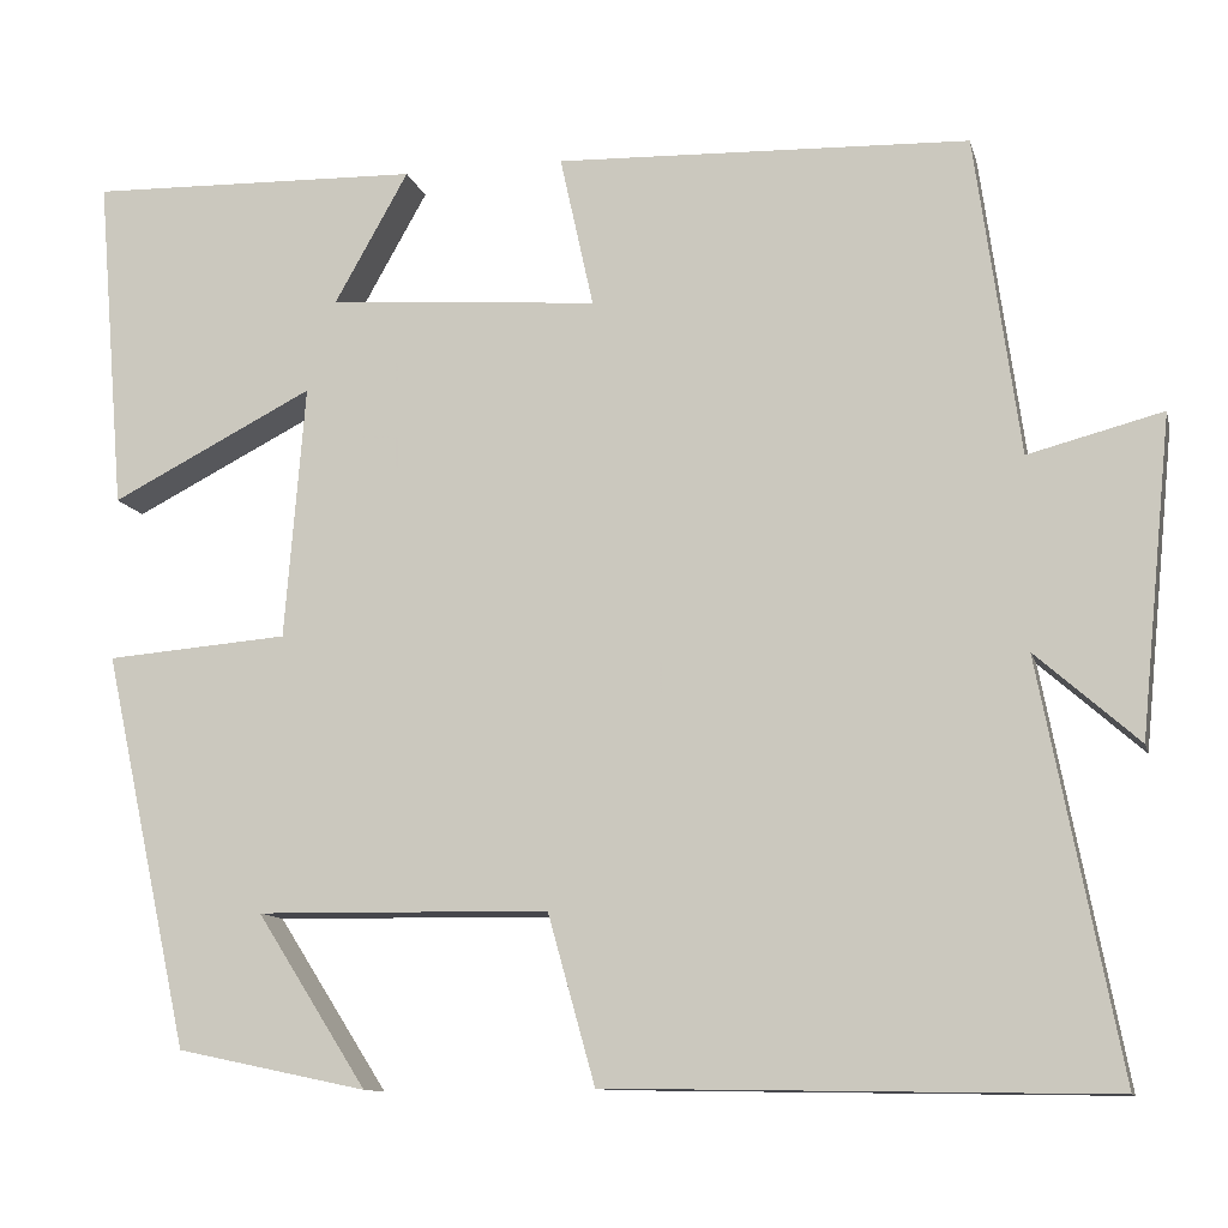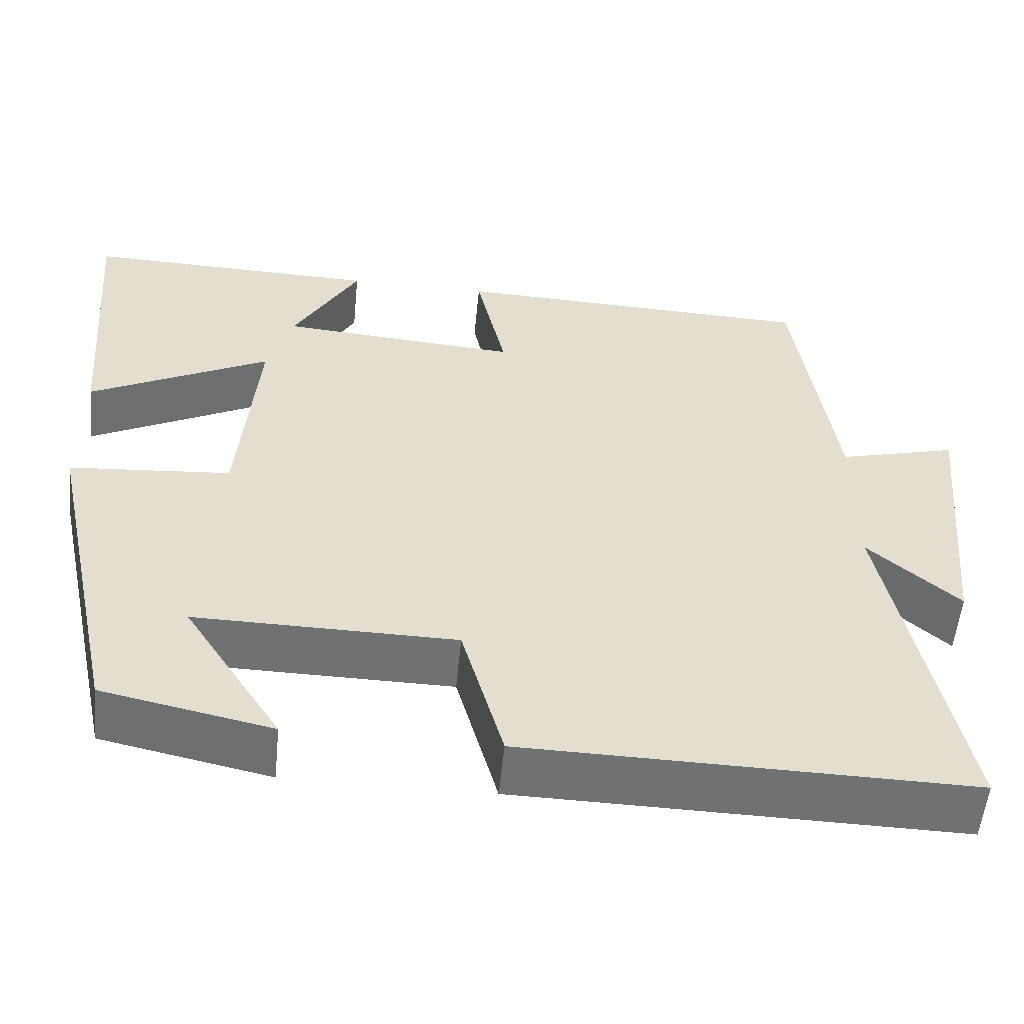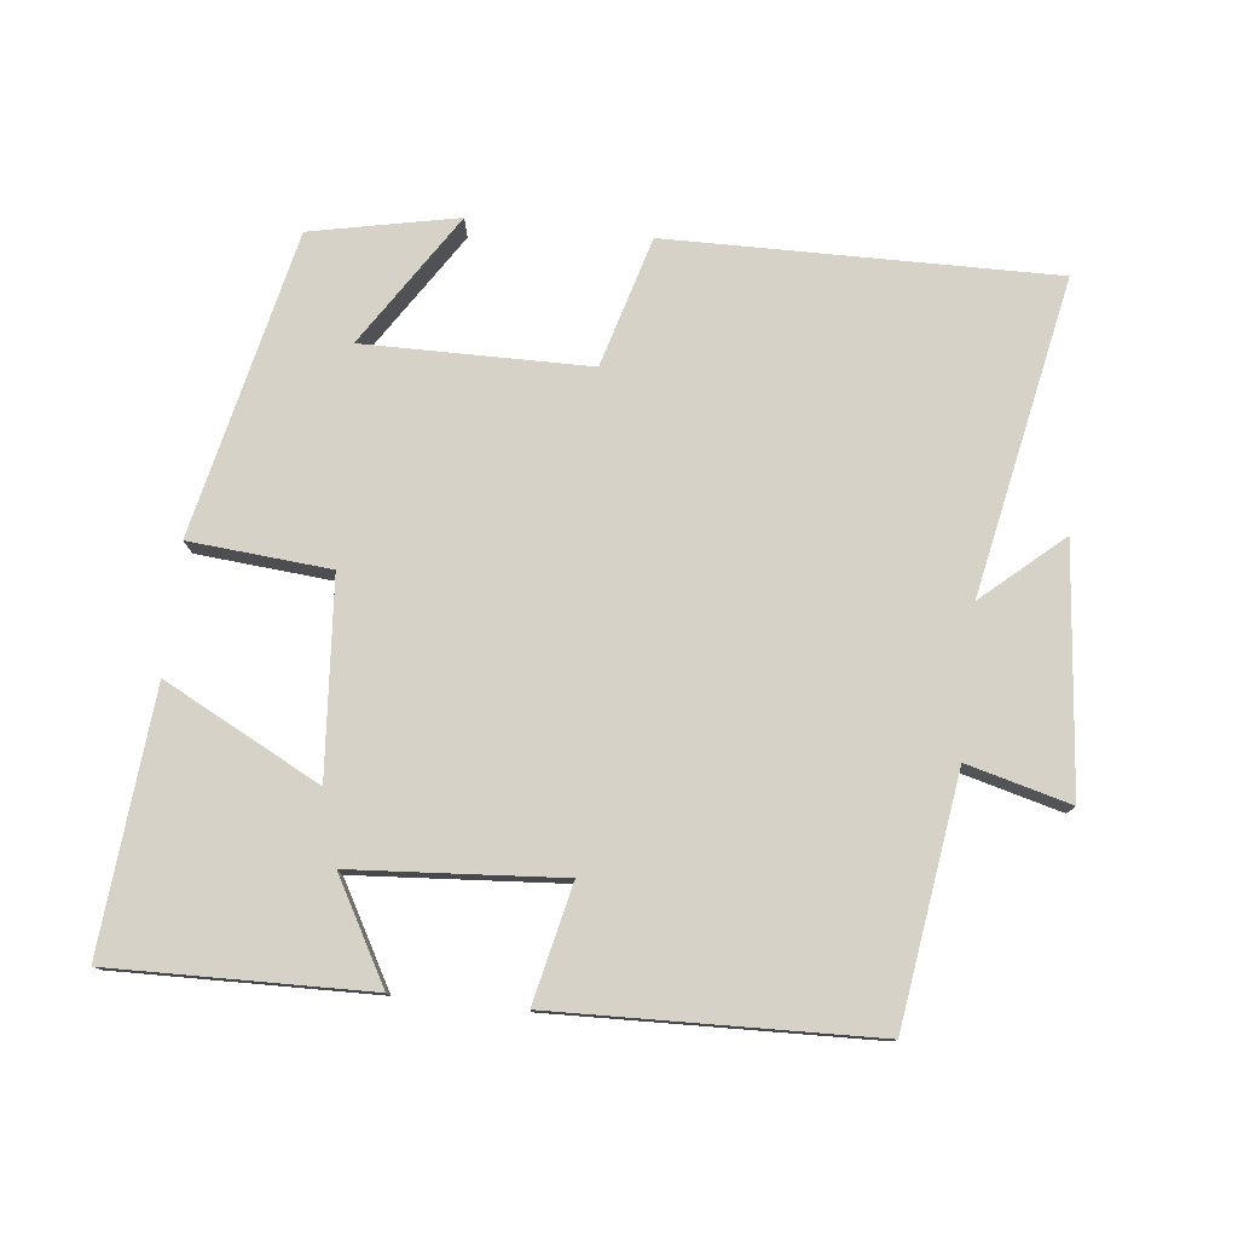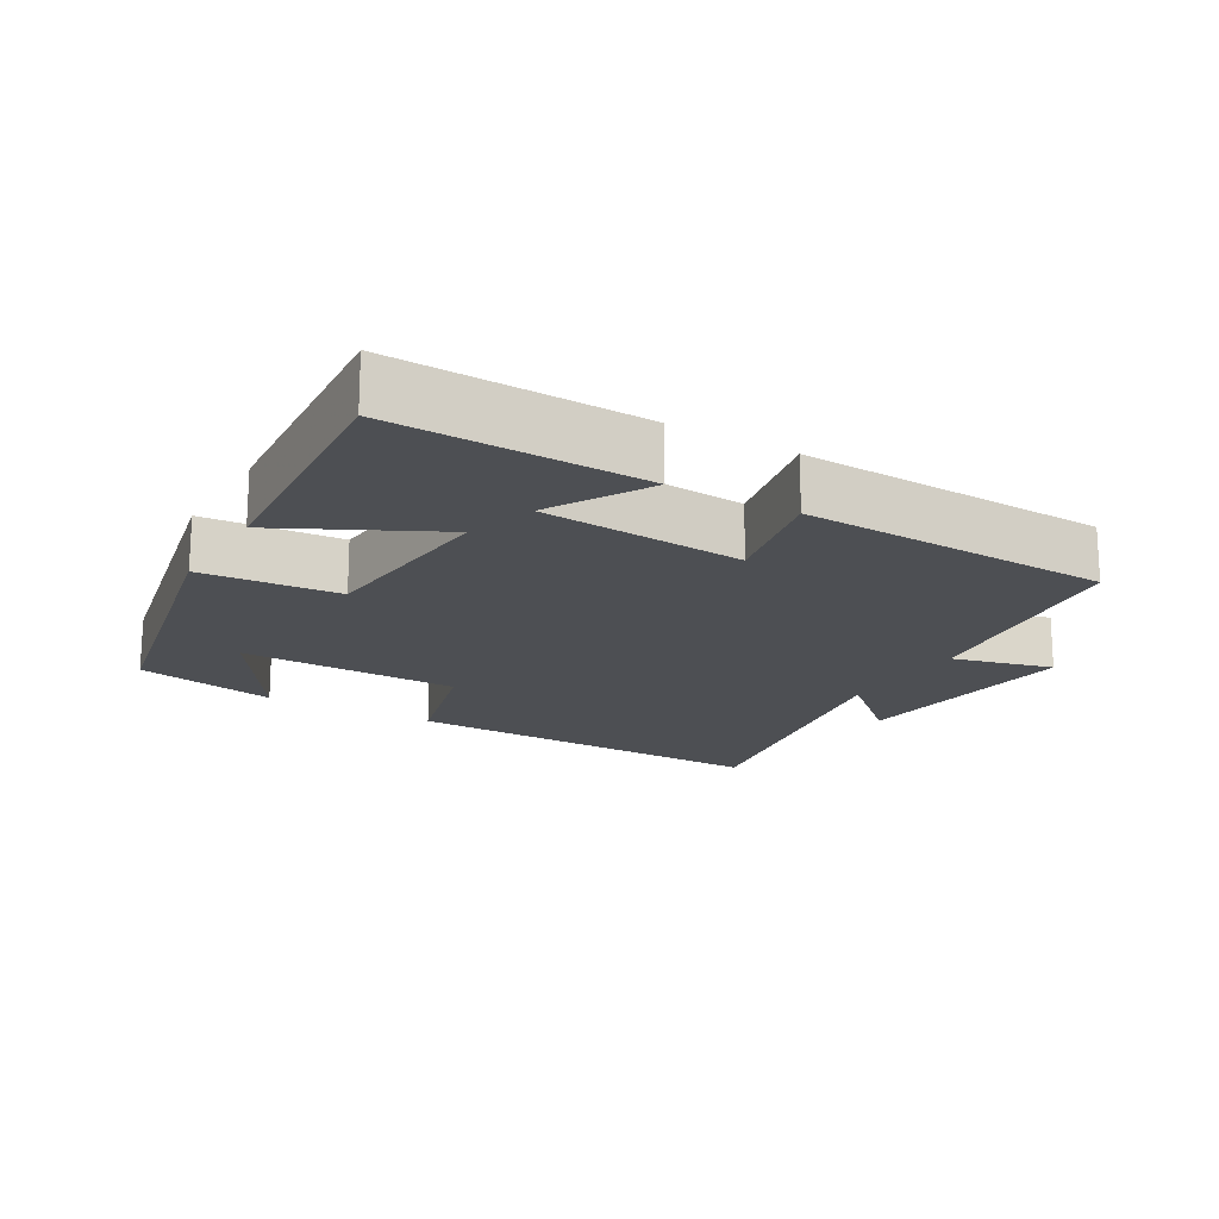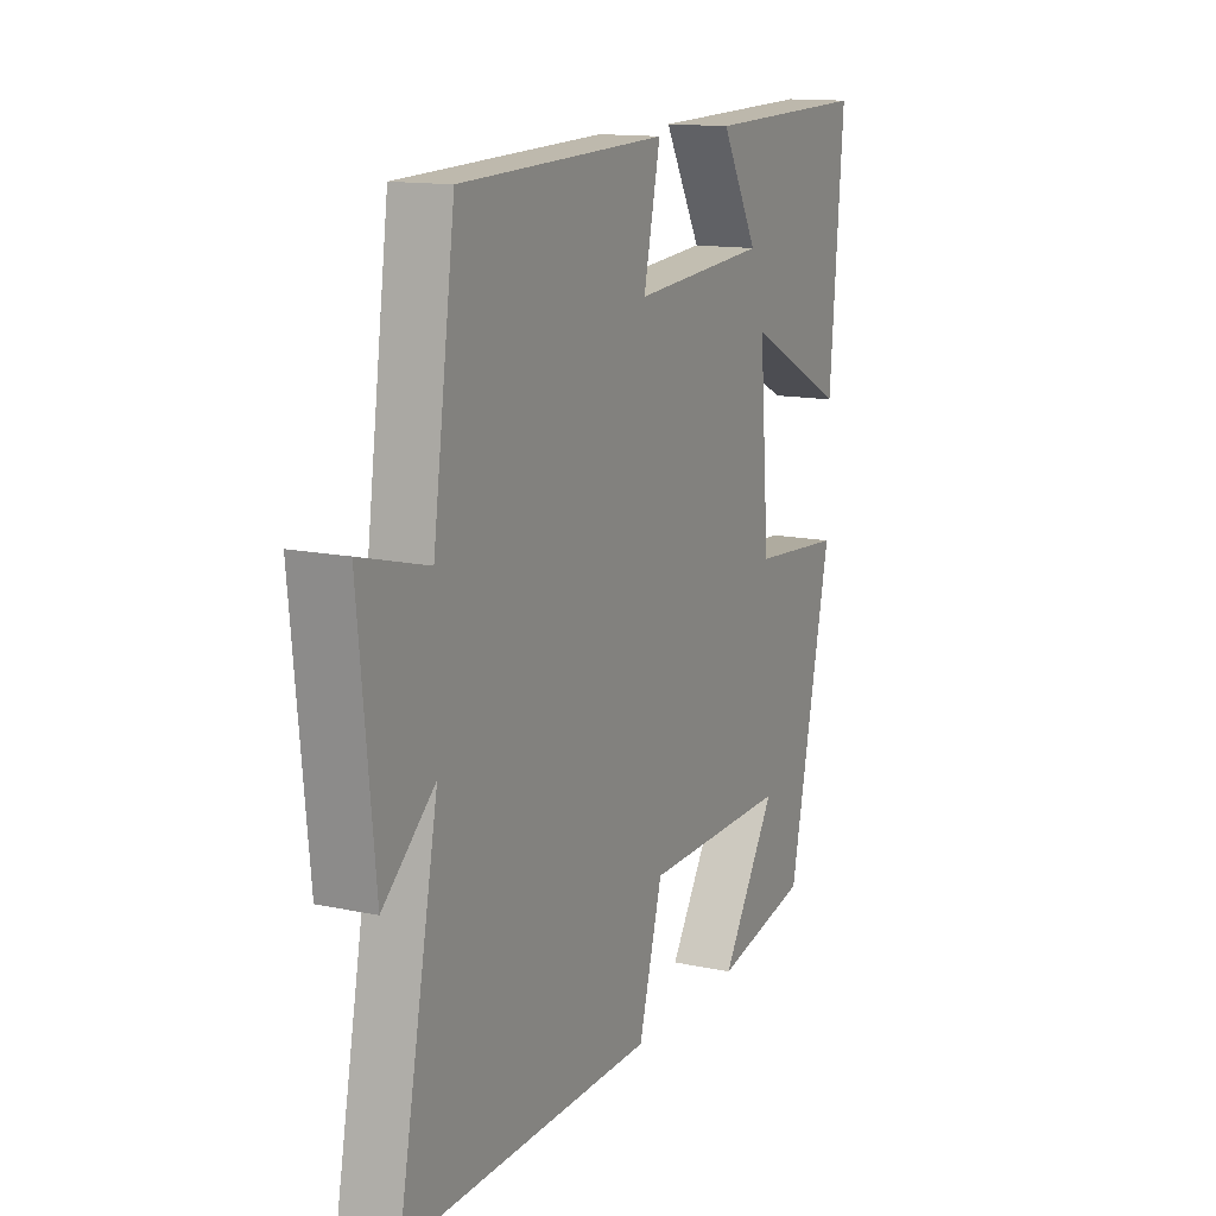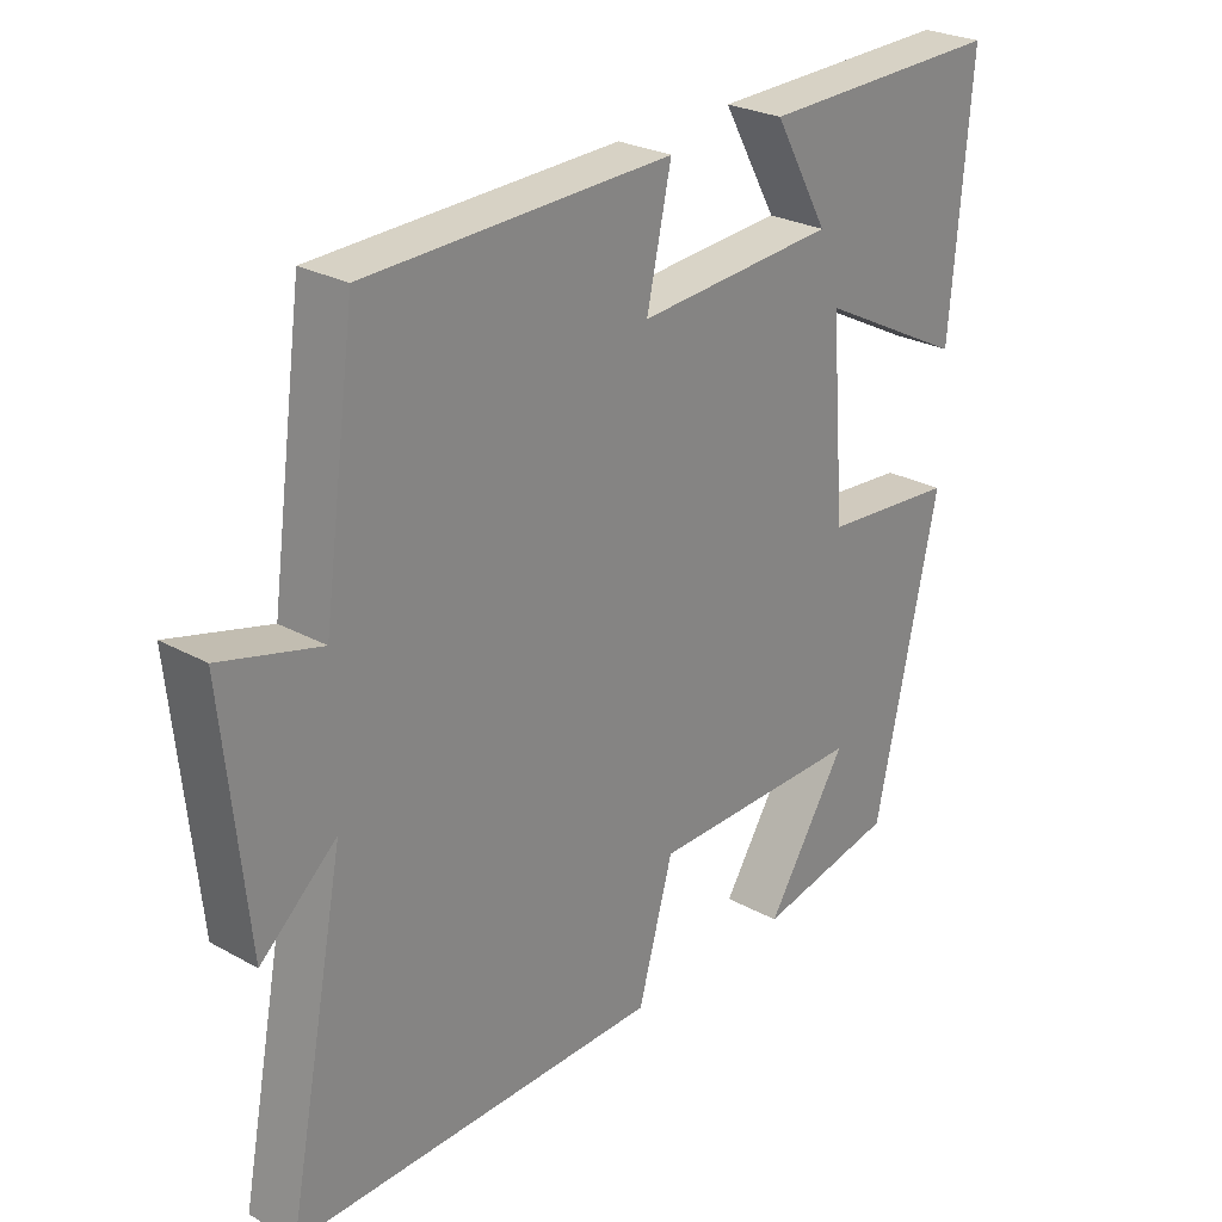
<metadata>
{"format":"obj","ext":"obj","renderer":"f3d","projection":"perspective","resolution":1024,"background":"white","views":[{"elev":-11.1,"azim":13.3,"up":"+Z"},{"elev":-55.1,"azim":-5.6,"up":"+Z"},{"elev":77.9,"azim":6.5,"up":"+Y"},{"elev":-17.7,"azim":-30.6,"up":"+Y"},{"elev":13.6,"azim":115.7,"up":"+Z"},{"elev":26.3,"azim":131.1,"up":"+Z"}]}
</metadata>
<code>
v 0.586 0.07 -0.509
v 0.046 0.07 -0.5
v -0.005 0.07 -0.318
v -0.321 0.07 -0.314
v -0.202 0.07 -0.5
v -0.407 0.07 -0.457
v -0.5 0.07 -0.031
v -0.303 0.07 -0.015
v -0.281 0.07 0.259
v -0.5 0.07 0.147
v -0.53 0.07 0.509
v -0.17 0.07 0.5
v -0.25 0.07 0.358
v 0.042 0.07 0.336
v 0.006 0.07 0.5
v 0.452 0.07 0.485
v 0.5 0.07 0.14
v 0.645 0.07 0.178
v 0.611 0.07 -0.164
v 0.5 0.07 -0.066
v 0.586 0 -0.509
v 0.046 0 -0.5
v -0.005 0 -0.318
v -0.321 0 -0.314
v -0.202 0 -0.5
v -0.407 0 -0.457
v -0.5 0 -0.031
v -0.303 0 -0.015
v -0.281 0 0.259
v -0.5 0 0.147
v -0.53 0 0.509
v -0.17 0 0.5
v -0.25 0 0.358
v 0.042 0 0.336
v 0.006 0 0.5
v 0.452 0 0.485
v 0.5 0 0.14
v 0.645 0 0.178
v 0.611 0 -0.164
v 0.5 0 -0.066
f 17 18 19 20
f 16 17 20
f 15 16 20
f 14 15 20
f 13 14 20 1
f 10 11 12 13
f 9 10 13
f 8 9 13 1
f 4 5 6
f 4 6 7 8
f 1 2 3
f 8 1 3
f 3 4 8
f 40 39 38 37
f 40 37 36
f 40 36 35
f 40 35 34
f 21 40 34 33
f 33 32 31 30
f 33 30 29
f 21 33 29 28
f 26 25 24
f 28 27 26 24
f 23 22 21
f 23 21 28
f 28 24 23
f 1 21 22 2
f 2 22 23 3
f 3 23 24 4
f 4 24 25 5
f 5 25 26 6
f 6 26 27 7
f 7 27 28 8
f 8 28 29 9
f 9 29 30 10
f 10 30 31 11
f 11 31 32 12
f 12 32 33 13
f 13 33 34 14
f 14 34 35 15
f 15 35 36 16
f 16 36 37 17
f 17 37 38 18
f 18 38 39 19
f 19 39 40 20
f 20 40 21 1

</code>
